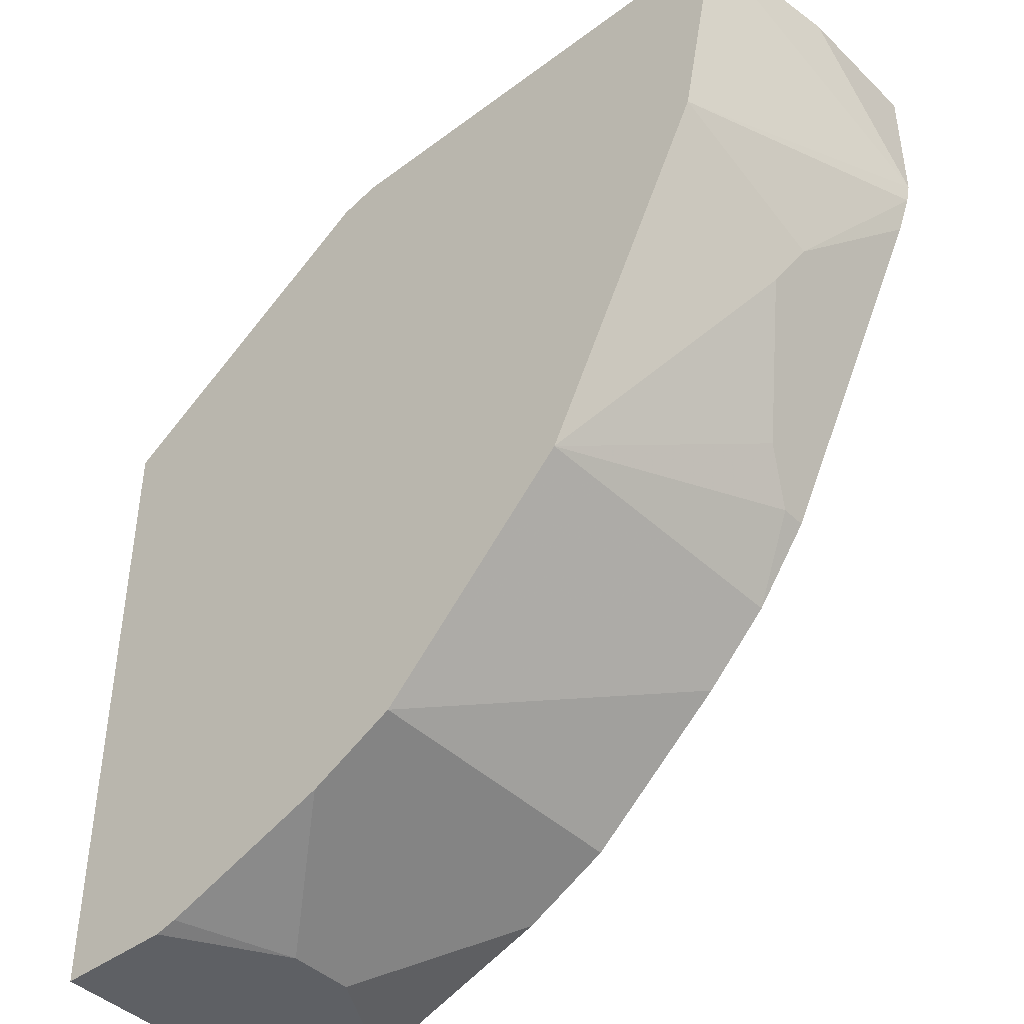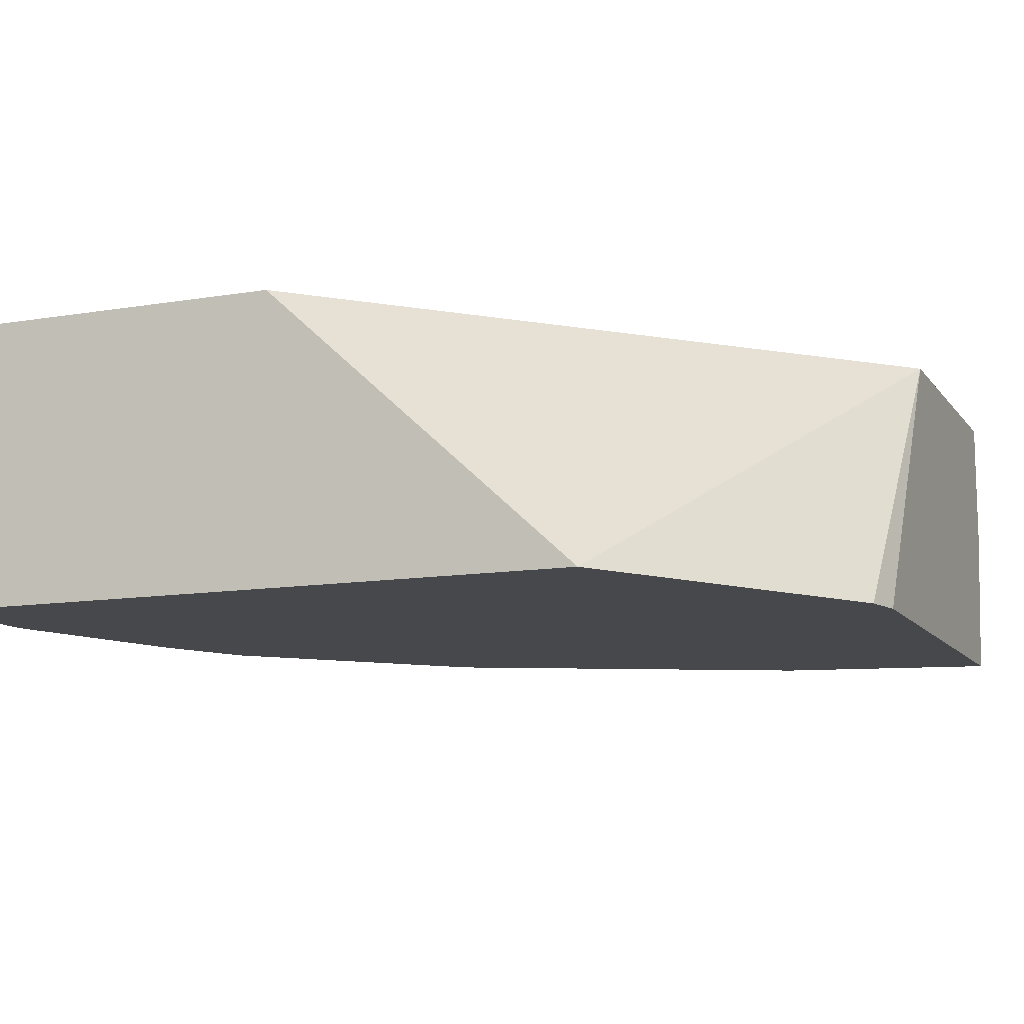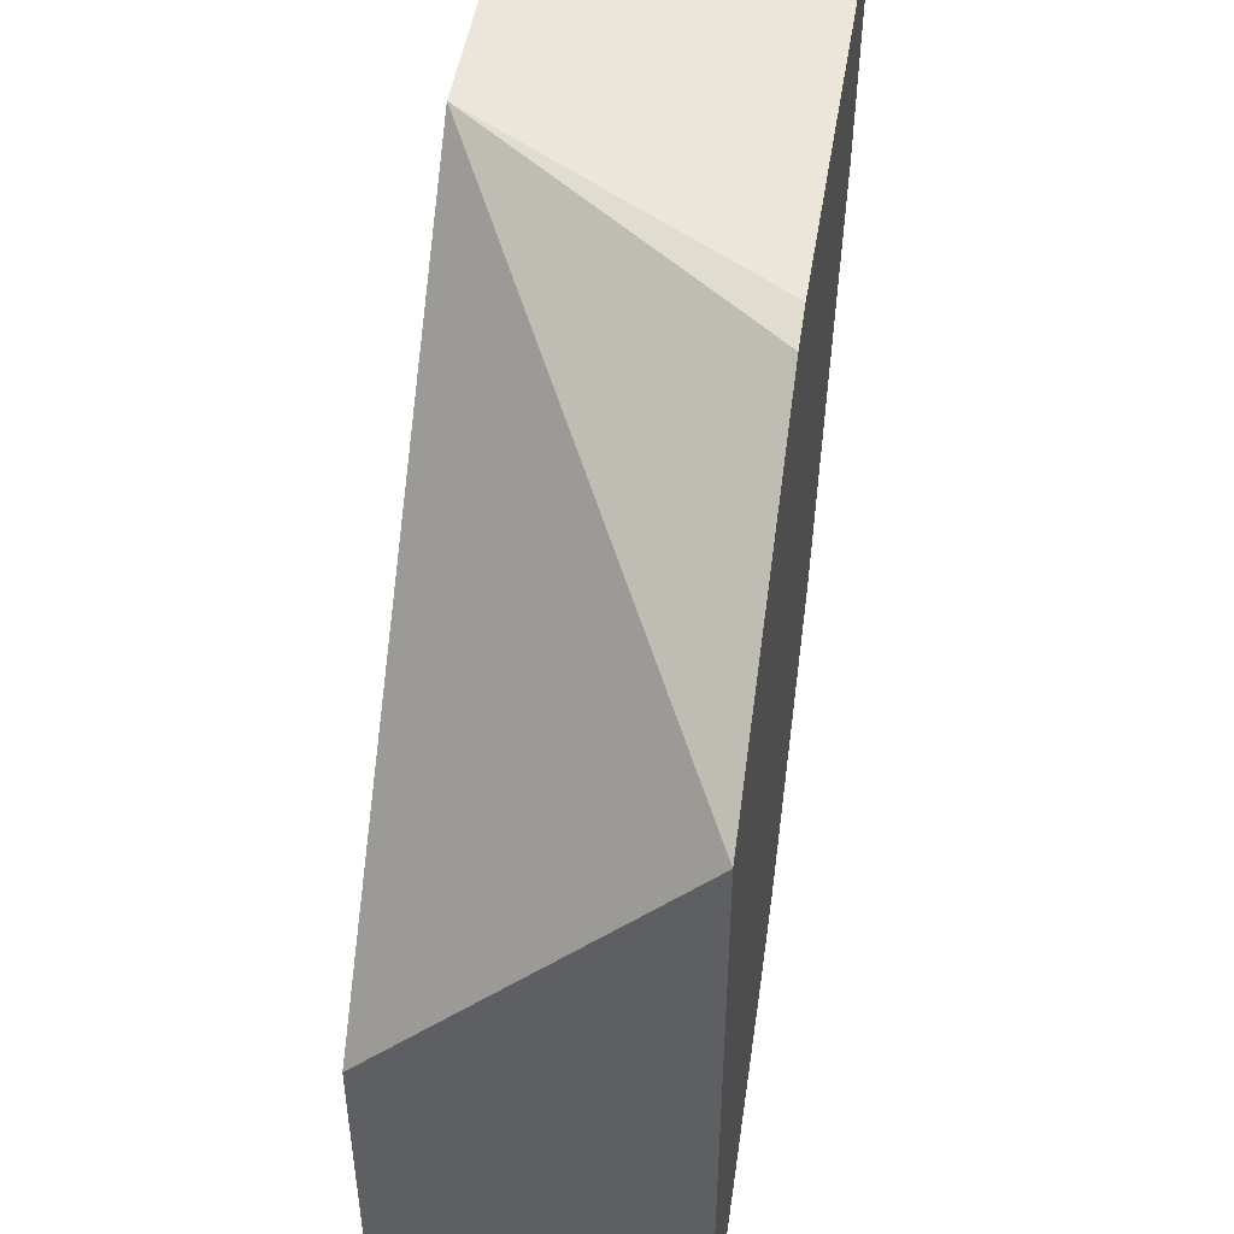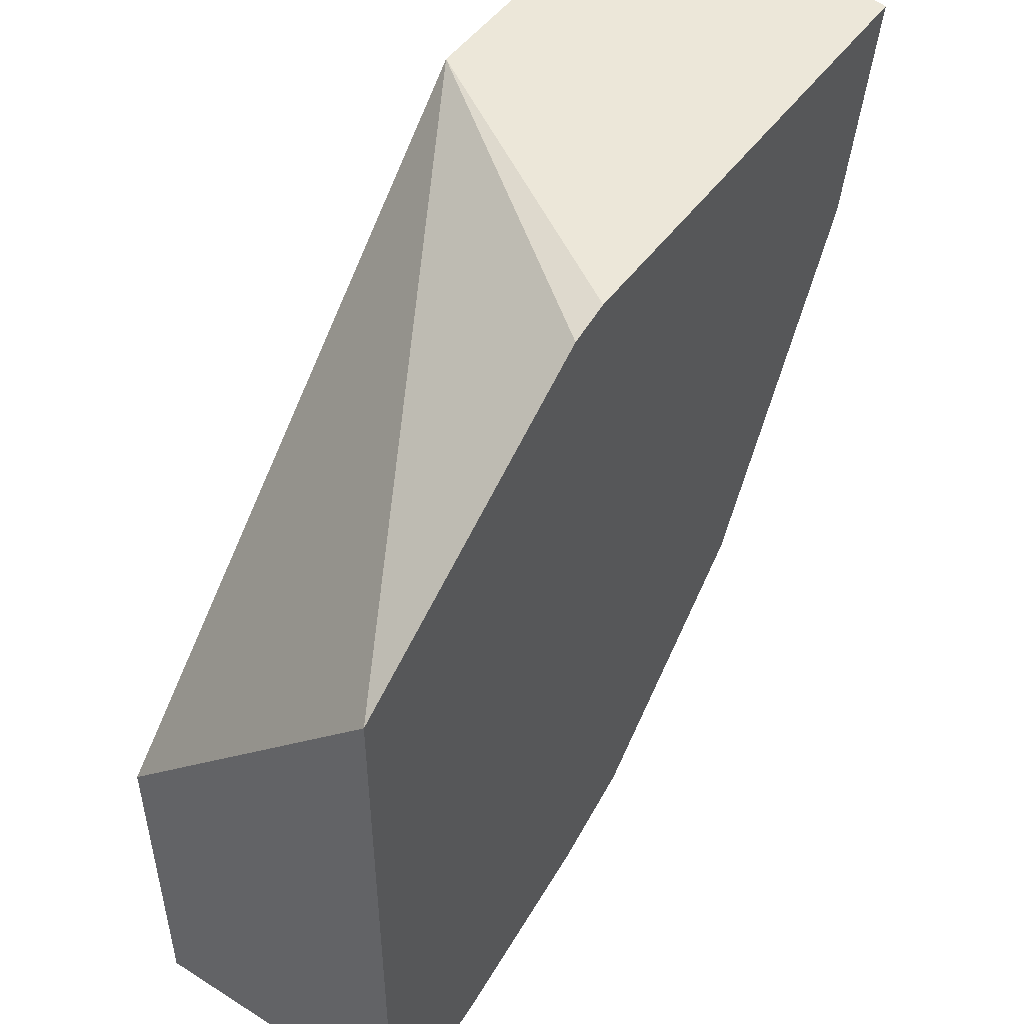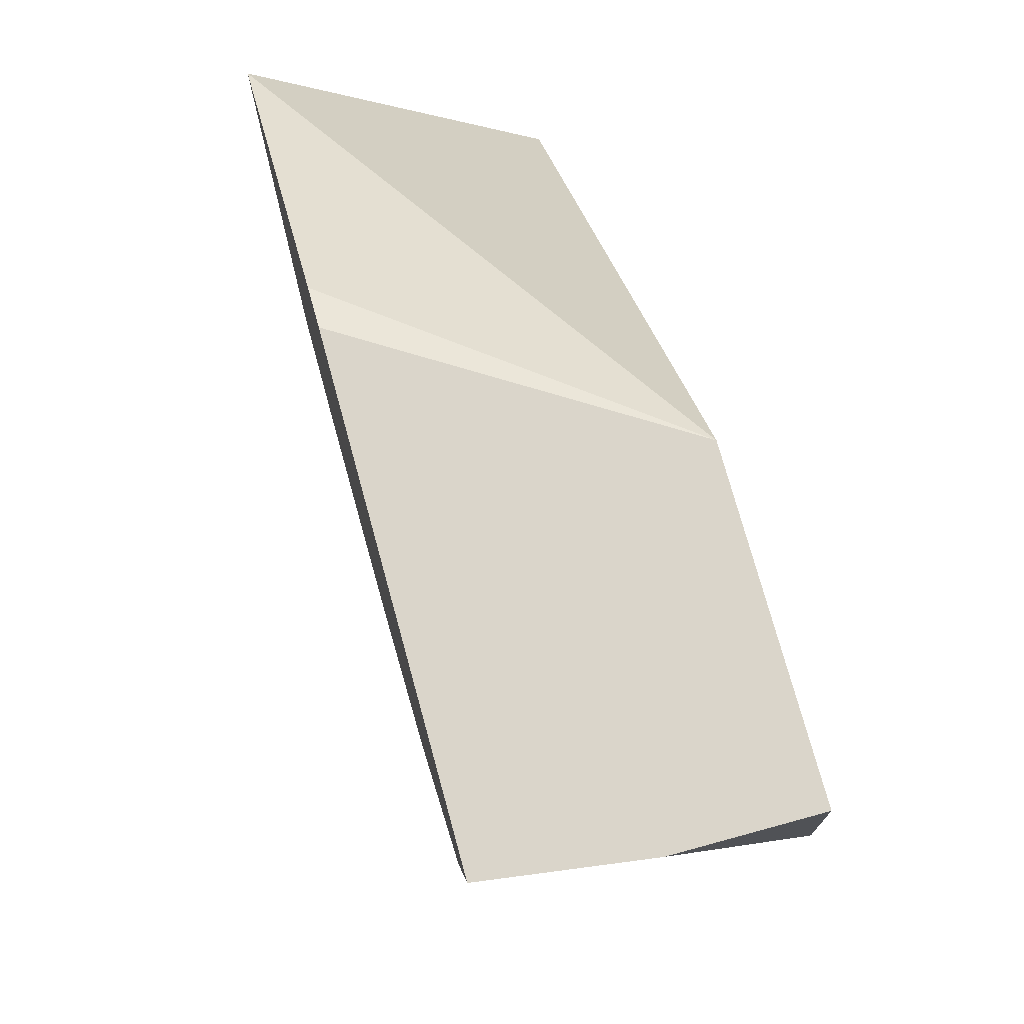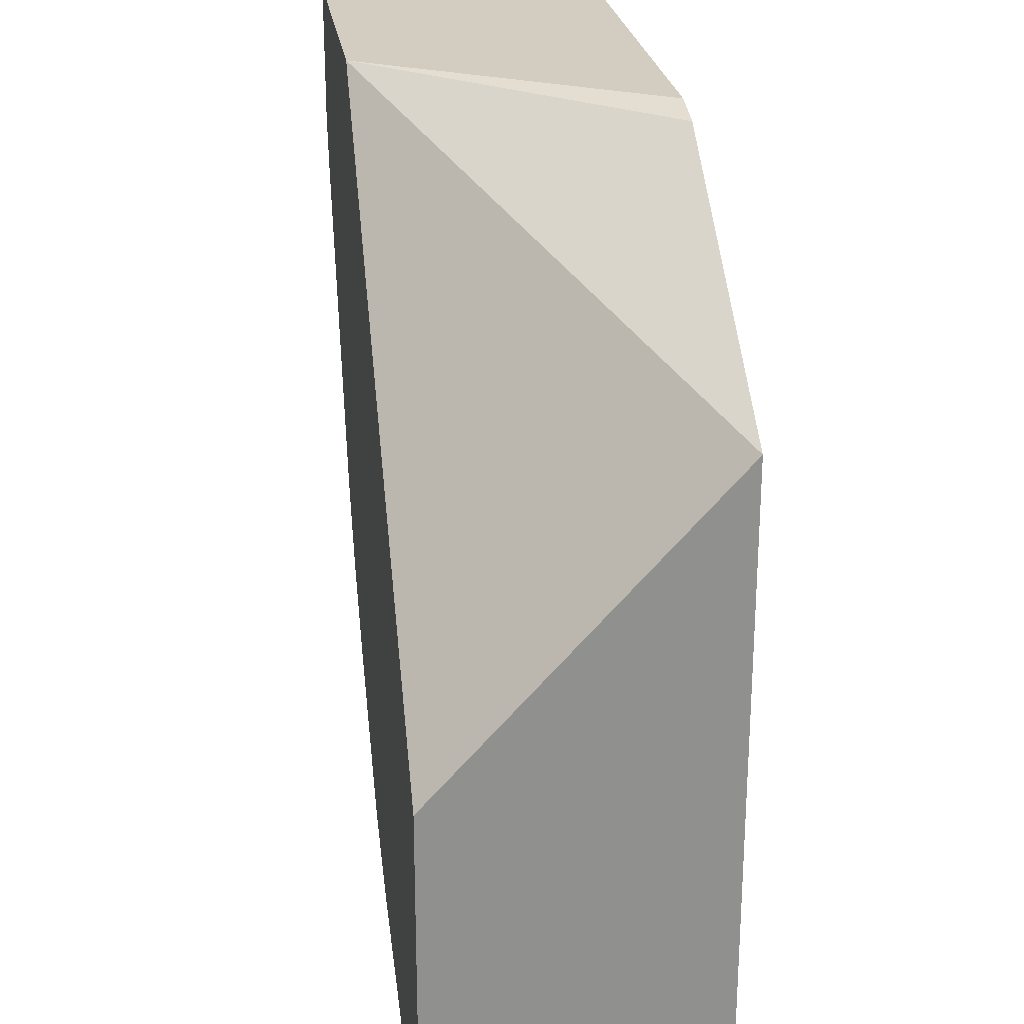
<metadata>
{"format":"obj","ext":"obj","renderer":"f3d","projection":"perspective","resolution":1024,"background":"white","views":[{"elev":-43.0,"azim":41.6,"up":"+Z"},{"elev":-11.4,"azim":-67.8,"up":"+Y"},{"elev":48.0,"azim":-81.0,"up":"+Z"},{"elev":49.8,"azim":-55.2,"up":"+Z"},{"elev":74.3,"azim":74.7,"up":"+Z"},{"elev":24.8,"azim":-98.2,"up":"+Z"}]}
</metadata>
<code>
v 0.08526 -0.09586 -0.7288
v 0.1792 -0.09586 -0.6685
v 0.2483 -0.005499 -0.6653
v 0.08526 -0.005499 -0.8274
v 0.08526 -0.09586 -0.9377
v 0.1918 -0.09586 -0.6653
v 0.3465 -0.005499 -0.6653
v 0.08526 -0.005499 -0.9377
v 0.1223 -0.09586 -0.9377
v 0.34 -0.09586 -0.6653
v 0.3465 -0.04813 -0.6653
v 0.3465 -0.005499 -0.708
v 0.1223 -0.005499 -0.9377
v 0.1427 -0.06115 -0.9377
v 0.1292 -0.09586 -0.9359
v 0.3261 -0.09586 -0.7338
v 0.3453 -0.005499 -0.7135
v 0.1427 -0.04078 -0.9377
v 0.1835 -0.005499 -0.9173
v 0.1984 -0.005499 -0.9098
v 0.1971 -0.09586 -0.9105
v 0.1835 -0.09586 -0.9173
v 0.3231 -0.09586 -0.7399
v 0.3193 -0.04757 -0.7678
v 0.3261 -0.04078 -0.7542
v 0.341 -0.005499 -0.7244
v 0.2107 -0.005499 -0.9037
v 0.2099 -0.09586 -0.9041
v 0.3027 -0.09586 -0.7807
v 0.3193 -0.005499 -0.7678
v 0.3397 -0.006799 -0.727
v 0.299 -0.09586 -0.7882
v 0.2718 -0.09586 -0.8425
v 0.299 -0.02718 -0.8086
v 0.2922 -0.01359 -0.8222
v 0.3085 -0.005499 -0.7895
v 0.2107 -0.09586 -0.9037
v 0.2546 -0.005499 -0.8661
v 0.231 -0.09586 -0.8833
v 0.275 -0.005499 -0.8458
v 0.2922 -0.005499 -0.8222
f 20 27 28
f 14 18 20
f 18 19 20
f 17 25 26
f 16 25 17
f 16 24 25
f 16 23 24
f 14 22 15
f 10 16 12
f 14 20 21
f 13 19 18
f 12 16 17
f 10 12 11
f 9 14 15
f 7 11 12
f 20 28 21
f 14 21 22
f 23 29 24
f 33 39 40
f 24 31 26
f 5 14 9
f 37 38 40
f 35 41 36
f 35 40 41
f 33 35 34
f 33 40 35
f 27 38 37
f 24 30 31
f 27 37 28
f 24 36 30
f 24 35 36
f 24 34 35
f 24 33 34
f 37 40 39
f 24 29 32
f 24 26 25
f 26 31 30
f 5 18 14
f 24 32 33
f 5 8 13
f 1 23 16
f 1 29 23
f 1 32 29
f 1 39 33
f 1 37 39
f 1 28 37
f 1 21 28
f 1 16 10
f 1 22 21
f 1 9 15
f 1 5 9
f 1 8 5
f 1 4 8
f 1 3 4
f 1 2 3
f 5 13 18
f 1 15 22
f 1 10 6
f 1 33 32
f 2 6 3
f 3 8 4
f 3 13 8
f 3 19 13
f 1 6 2
f 3 27 20
f 3 38 27
f 3 40 38
f 3 41 40
f 3 36 41
f 3 20 19
f 3 26 30
f 3 17 26
f 3 12 17
f 3 7 12
f 3 11 7
f 3 10 11
f 3 6 10
f 3 30 36

</code>
